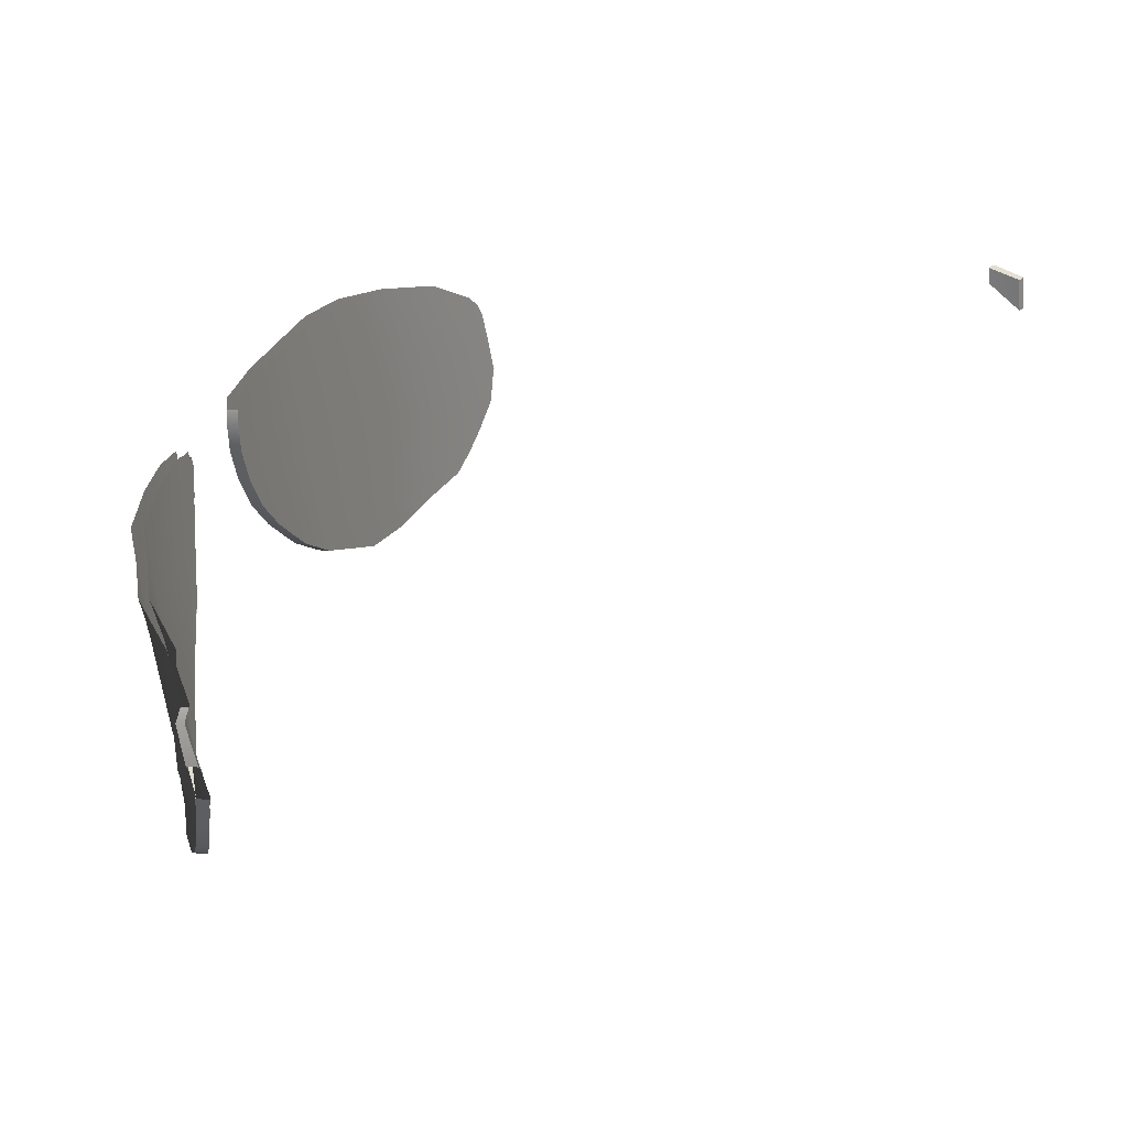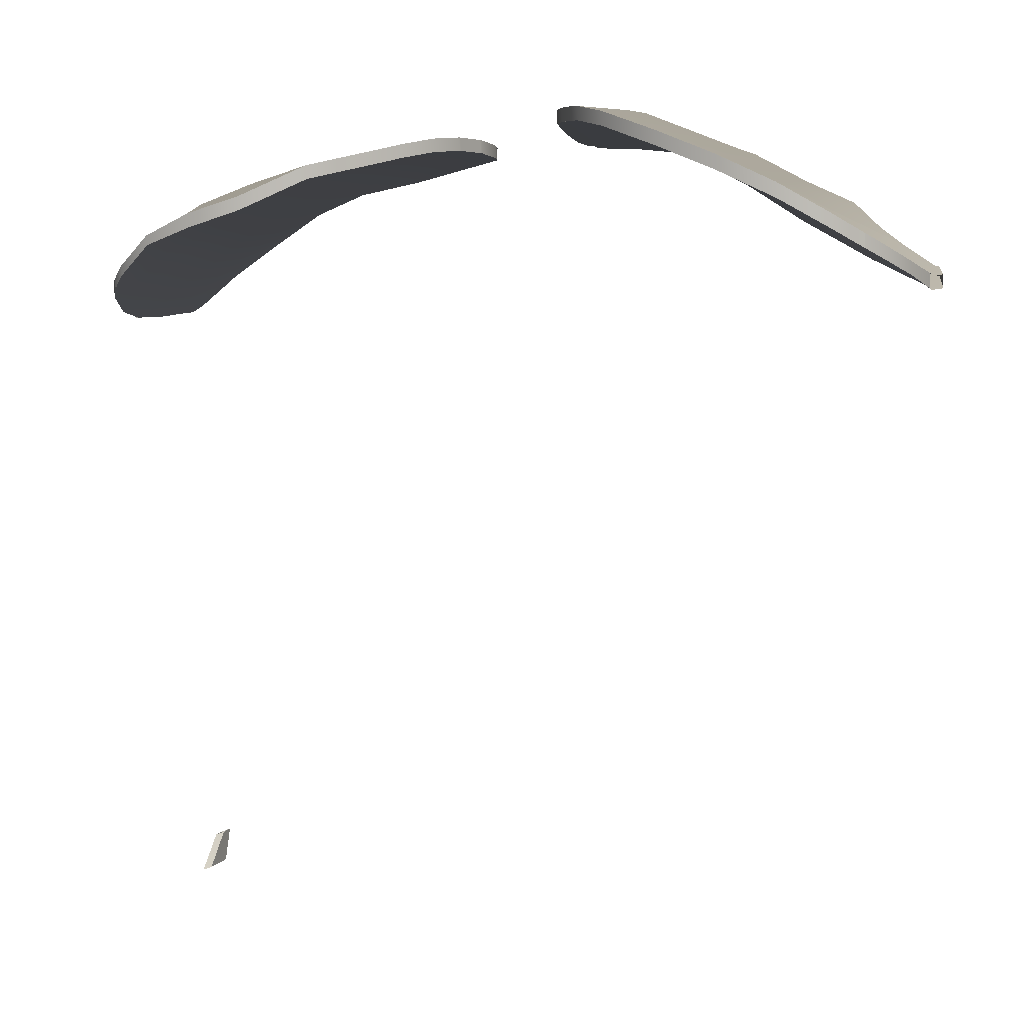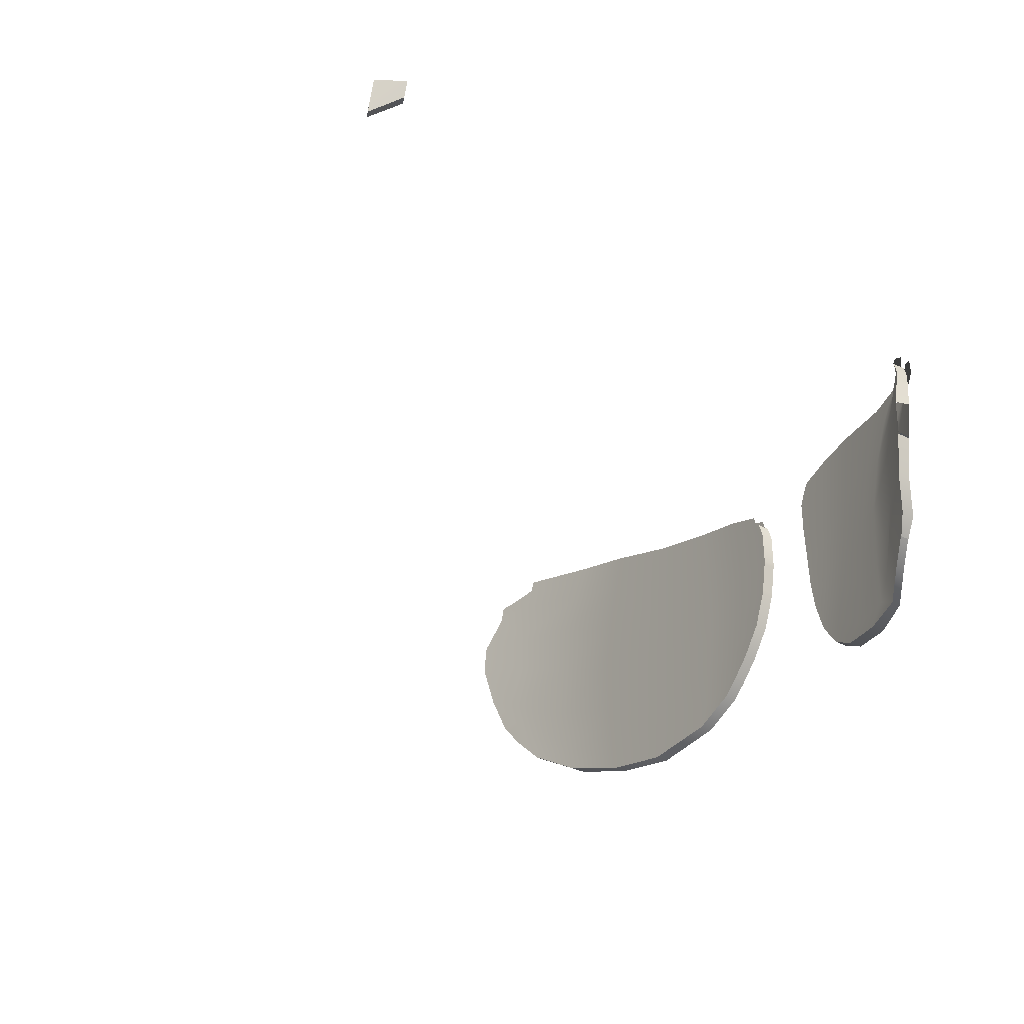
<metadata>
{"format":"obj","ext":"obj","renderer":"f3d","projection":"perspective","resolution":1024,"background":"white","views":[{"elev":34.4,"azim":106.3,"up":"+Y"},{"elev":-1.0,"azim":22.4,"up":"+Z"},{"elev":-25.0,"azim":-119.9,"up":"+Y"}]}
</metadata>
<code>
g default
v 6.812 160.1 10.62
v 1.691 160.5 13.05
v 6.813 160.2 10.37
v 1.691 160.5 12.81
v 5.624 164.2 11.72
v 5.627 164.3 11.52
v 5.605 159.3 11.12
v 5.602 159.3 11.37
v 3.796 164.3 12.7
v 3.798 164.3 12.46
v 3.651 159.2 12.05
v 3.65 159.1 12.3
v 2.58 164.2 13.01
v 2.58 164.2 12.78
v 2.583 159.6 12.52
v 2.583 159.6 12.76
v 0.7163 162.9 13.26
v 2.58 162.7 13.11
v 3.784 162.6 12.61
v 5.707 162.7 11.32
v 7.528 162.6 10.21
v 7.527 162.7 9.986
v 5.711 162.7 11.06
v 3.787 162.6 12.36
v 2.58 162.8 12.87
v 0.7163 162.9 13.03
v 1.057 161.5 13.21
v 2.578 160.9 12.99
v 3.714 160.4 12.46
v 5.683 160.6 11.19
v 7.326 161.2 10.26
v 7.325 161.2 10.03
v 5.686 160.6 10.92
v 3.716 160.5 12.21
v 2.579 160.9 12.75
v 1.057 161.5 12.97
v 1.665 164.1 13.15
v 1.665 164.2 12.91
v 1.599 162.9 13.01
v 1.754 161.3 12.92
v 1.954 160.2 12.74
v 1.954 160.1 12.98
v 1.754 161.2 13.16
v 1.599 162.9 13.24
v 6.535 164 10.84
v 6.536 164.1 10.66
v 6.829 162.7 10.48
v 6.725 161 10.29
v 6.385 159.7 10.65
v 6.384 159.7 10.9
v 6.724 161 10.53
v 6.827 162.7 10.74
v 6.516 160.2 10.72
v 7.08 160.5 10.44
v 7.08 160.6 10.2
v 6.517 160.3 10.48
v 5.636 159.8 11.05
v 3.674 159.6 12.13
v 2.553 160.1 12.63
v 1.826 160.6 12.82
v 1.38 160.9 12.88
v 1.38 160.9 13.12
v 1.826 160.6 13.06
v 2.553 160.1 12.87
v 3.673 159.6 12.38
v 5.634 159.8 11.3
v 6.752 163.4 10.71
v 7.327 163.3 10.41
v 7.326 163.3 10.25
v 6.753 163.5 10.49
v 5.68 163.5 11.31
v 3.797 163.5 12.4
v 2.579 163.5 12.83
v 1.633 163.5 12.96
v 0.696 163.5 12.99
v 0.696 163.5 13.23
v 1.633 163.5 13.2
v 2.579 163.5 13.07
v 3.795 163.5 12.65
v 5.676 163.5 11.56
v 6.79 161.8 10.75
v 7.463 161.9 10.14
v 7.462 162 9.889
v 6.791 161.9 10.47
v 5.719 161.7 11.02
v 3.762 161.5 12.28
v 2.581 161.9 12.86
v 1.676 162.1 12.99
v 0.8521 162.2 13.03
v 0.8521 162.2 13.27
v 1.676 162 13.23
v 2.58 161.8 13.1
v 3.759 161.5 12.54
v 5.716 161.6 11.31
v 4.803 161.6 11.83
v 4.763 160.5 11.82
v 4.716 159.7 11.84
v 4.659 159.1 11.85
v 4.661 159.1 11.6
v 4.719 159.7 11.58
v 4.767 160.5 11.55
v 4.806 161.6 11.56
v 4.813 162.7 11.69
v 4.799 163.5 11.84
v 4.76 164.3 11.95
v 4.757 164.3 12.15
v 4.796 163.5 12.09
v 4.809 162.6 11.95
v 0.7789 163.8 13.21
v 1.651 163.9 13.17
v 2.58 163.9 13.03
v 3.796 163.9 12.68
v 4.776 163.9 12.11
v 5.649 163.9 11.63
v 6.632 163.8 10.85
v 7.186 163.5 10.37
v 7.186 163.5 10.22
v 6.634 163.8 10.64
v 5.652 163.9 11.43
v 4.779 164 11.9
v 3.798 163.9 12.43
v 2.58 163.9 12.8
v 1.651 163.9 12.94
v 0.7789 163.8 12.97
v 7.461 162.6 10.25
v 7.399 161.9 10.2
v 7.268 161.2 10.29
v 7.026 160.5 10.46
v 6.771 160.1 10.64
v 6.771 160.1 10.4
v 7.026 160.5 10.23
v 7.268 161.2 10.06
v 7.397 162 9.938
v 7.46 162.7 10.03
v 7.271 163.3 10.26
v 7.132 163.6 10.23
v 7.02 163.7 10.44
v 7.132 163.5 10.38
v 7.271 163.3 10.41
v -6.83 159.9 10.46
v -1.927 160.5 12.55
v -1.08 164 13.07
v -7.044 163.4 10.32
v -1.08 164 12.87
v -6.83 160 10.31
v -1.927 160.5 12.31
v -5.721 164.1 11.73
v -5.721 164.1 11.56
v -5.732 159.2 10.93
v -5.732 159.2 11.09
v -4.009 164.2 12.65
v -4.009 164.3 12.41
v -3.875 159.2 11.44
v -3.875 159.1 11.67
v -2.816 164.2 12.81
v -2.816 164.2 12.58
v -2.819 159.6 11.98
v -2.819 159.6 12.21
v -0.9523 162.9 13.05
v -2.814 162.7 12.66
v -3.964 162.5 12.29
v -5.725 162.4 11.28
v -7.394 162.3 10.25
v -7.311 162.3 10.03
v -5.725 162.5 11.02
v -3.964 162.6 12.05
v -2.814 162.8 12.43
v -0.9523 162.9 12.81
v -1.293 161.5 12.87
v -2.812 160.9 12.43
v -3.907 160.4 12.05
v -5.729 160.4 11.13
v -7.268 160.9 10.21
v -7.268 160.9 9.982
v -5.729 160.4 10.88
v -3.907 160.4 11.81
v -2.812 160.9 12.2
v -1.293 161.5 12.64
v -1.901 164.1 12.96
v -1.901 164.2 12.75
v -1.835 162.9 12.63
v -1.99 161.3 12.43
v -2.19 160.2 12.19
v -2.19 160.1 12.43
v -1.99 161.2 12.67
v -1.835 162.9 12.87
v -6.558 163.8 11.1
v -6.558 163.9 10.92
v -6.769 162.4 10.33
v -6.691 160.7 10.26
v -6.45 159.6 10.47
v -6.45 159.5 10.63
v -6.691 160.7 10.5
v -6.769 162.4 10.57
v -6.537 160 10.44
v -7.064 160.3 10.41
v -7.064 160.3 10.18
v -6.537 160 10.28
v -5.731 159.6 10.83
v -3.886 159.6 11.7
v -2.789 160.1 12.06
v -2.062 160.6 12.3
v -1.616 160.9 12.46
v -1.616 160.9 12.7
v -2.062 160.6 12.54
v -2.789 160.1 12.29
v -3.886 159.6 11.94
v -5.731 159.6 10.99
v -6.722 163.2 10.85
v -7.269 163 10.38
v -7.269 163 10.14
v -6.722 163.2 10.6
v -5.723 163.3 11.29
v -3.988 163.4 12.22
v -2.815 163.5 12.51
v -1.869 163.5 12.65
v -0.932 163.5 12.81
v -0.932 163.5 13.05
v -1.869 163.5 12.89
v -2.815 163.5 12.74
v -3.988 163.4 12.47
v -5.723 163.3 11.54
v -6.73 161.5 10.46
v -7.387 161.6 10.18
v -7.387 161.6 9.949
v -6.73 161.6 10.22
v -5.727 161.4 10.85
v -3.936 161.5 11.89
v -2.813 161.8 12.33
v -1.912 162.1 12.55
v -1.088 162.2 12.76
v -1.088 162.2 12.99
v -1.912 162 12.79
v -2.813 161.8 12.56
v -3.936 161.5 12.13
v -5.727 161.4 11.1
v -4.893 161.4 11.63
v -4.881 160.4 11.61
v -4.872 159.6 11.65
v -4.845 159.1 11.42
v -4.845 159.1 11.17
v -4.872 159.6 11.4
v -4.881 160.4 11.36
v -4.893 161.5 11.38
v -4.905 162.5 11.55
v -4.915 163.4 11.78
v -4.917 164.2 12.08
v -4.917 164.2 12.33
v -4.915 163.3 12.03
v -4.905 162.5 11.8
v -1.015 163.8 13.05
v -1.887 163.9 12.9
v -2.816 163.9 12.78
v -4 163.9 12.57
v -4.916 163.8 12.19
v -5.722 163.7 11.73
v -6.63 163.5 11.05
v -7.143 163.2 10.43
v -7.143 163.2 10.19
v -6.63 163.6 10.82
v -5.722 163.8 11.48
v -4.916 163.8 11.94
v -4 163.9 12.33
v -2.816 163.9 12.55
v -1.887 163.9 12.68
v -1.015 163.8 12.84
v -7.437 161.6 10.16
v -7.437 161.6 9.929
v -7.468 165.1 -0.01585
v -7.501 165.4 0.01451
v -7.637 165.1 -0.07672
v -7.67 165.4 -0.04636
v -7.465 164.6 -0.6534
v -7.498 165.2 -0.5786
v -7.634 164.5 -0.7163
v -7.667 165.2 -0.6415
v -7.667 165.2 -0.5717
v -7.634 164.6 -0.6413
v -7.465 164.6 -0.5786
v -7.498 165.2 -0.509
v -7.35 162.3 10.28
v -7.322 161.6 10.2
v -7.212 160.9 10.24
v -7.012 160.2 10.43
v -6.793 159.9 10.47
v -6.793 159.9 10.31
v -7.012 160.3 10.2
v -7.212 160.9 10.01
v -7.322 161.6 9.97
v -7.276 162.3 10.05
v -7.216 163 10.17
v -7.093 163.3 10.26
v -6.996 163.5 10.38
v -6.996 163.4 10.61
v -7.093 163.2 10.5
v -7.216 163 10.4
v -1.014 163.5 13.03
v -1.029 162.9 13.03
v -1.16 162.2 12.97
v -1.354 161.5 12.86
v -1.654 160.9 12.68
v -1.949 160.5 12.54
v -1.949 160.5 12.3
v -1.654 160.9 12.45
v -1.354 161.5 12.62
v -1.16 162.2 12.74
v -1.029 162.9 12.8
v -1.014 163.5 12.8
v -1.091 163.8 12.82
v -1.152 164 12.85
v -1.152 164 13.06
v -1.091 163.8 13.04
v 0.7824 163.5 13.23
v 0.8593 163.8 13.21
v 0.9197 164 13.19
v 0.9197 164 12.96
v 0.8593 163.8 12.97
v 0.7824 163.5 12.99
v 0.7977 162.9 13.03
v 0.9281 162.2 13.03
v 1.121 161.5 12.97
v 1.421 160.9 12.88
v 1.715 160.5 12.81
v 1.715 160.4 13.04
v 1.421 160.9 13.11
v 1.121 161.5 13.21
v 0.9281 162.2 13.27
v 0.7977 162.9 13.27
v 7.521 162.5 10.17
v 7.454 162.5 10.21
v 6.823 162.6 10.73
v 5.709 162.5 11.31
v 4.809 162.5 11.94
v 3.782 162.5 12.61
v 2.58 162.6 13.11
v 1.608 162.8 13.24
v 0.813 162.8 13.27
v 0.7322 162.8 13.27
v 0.7322 162.9 13.03
v 0.813 162.8 13.03
v 1.608 162.8 13.01
v 2.58 162.7 12.87
v 3.784 162.5 12.35
v 4.812 162.5 11.67
v 5.713 162.6 11.04
v 6.825 162.6 10.46
v 7.453 162.6 9.993
v 7.519 162.6 9.951
v 7.469 162 10.13
v 7.405 162 10.18
v 6.794 161.9 10.75
v 5.716 161.7 11.32
v 4.804 161.7 11.84
v 3.762 161.6 12.54
v 2.58 161.9 13.11
v 1.669 162.1 13.23
v 0.9159 162.2 13.27
v 0.8394 162.3 13.27
v 0.8394 162.3 13.03
v 0.9159 162.3 13.03
v 1.669 162.2 13
v 2.581 161.9 12.86
v 3.765 161.6 12.29
v 4.808 161.7 11.57
v 5.72 161.8 11.03
v 6.795 161.9 10.47
v 7.403 162 9.923
v 7.468 162 9.875
v -7.668 165.3 -0.04845
v -7.665 165.2 -0.5765
v -7.665 165.1 -0.6467
v -7.495 165.2 -0.5838
v -7.496 165.2 -0.5138
v -7.499 165.3 0.01242
v -7.307 162.3 10.02
v -7.272 162.3 10.04
v -6.766 162.3 10.33
v -5.725 162.4 11.01
v -4.904 162.4 11.54
v -3.962 162.5 12.04
v -2.814 162.7 12.42
v -1.84 162.8 12.63
v -1.038 162.9 12.8
v -0.9617 162.9 12.81
v -0.9617 162.9 13.05
v -1.038 162.9 13.03
v -1.84 162.8 12.86
v -2.814 162.7 12.66
v -3.962 162.4 12.28
v -4.904 162.4 11.79
v -5.725 162.4 11.26
v -6.766 162.3 10.57
v -7.346 162.3 10.27
v -7.391 162.2 10.25
v -7.64 165.1 -0.0748
v -7.636 164.6 -0.6369
v -7.636 164.6 -0.7116
v -7.467 164.6 -0.6487
v -7.467 164.7 -0.5742
v -7.47 165.1 -0.01393
v -7.391 161.7 9.954
v -7.326 161.7 9.975
v -6.733 161.6 10.23
v -5.727 161.5 10.85
v -4.894 161.5 11.38
v -3.938 161.6 11.9
v -2.813 161.9 12.33
v -1.907 162.1 12.56
v -1.152 162.3 12.74
v -1.079 162.3 12.76
v -1.079 162.2 13
v -1.152 162.2 12.98
v -1.907 162.1 12.79
v -2.813 161.9 12.57
v -3.938 161.5 12.14
v -4.894 161.5 11.64
v -5.727 161.5 11.11
v -6.733 161.6 10.47
v -7.326 161.6 10.2
v -7.391 161.6 10.18
g Sun_glasses
f 129 128 53 50
f 131 130 49 56
f 130 129 50 49
f 2 62 61 4
f 3 55 54 1
f 99 11 58 100
f 98 12 11 99
f 97 65 12 98
f 11 15 59 58
f 12 16 15 11
f 65 64 16 12
f 15 41 60 59
f 16 42 41 15
f 64 63 42 16
f 78 77 44 18
f 79 78 18 19
f 107 79 19 108
f 139 67 52 125
f 22 69 68 21
f 135 134 47 70
f 24 72 104 103
f 25 73 72 24
f 39 74 73 25
f 17 76 75 26
f 92 91 43 28
f 93 92 28 29
f 95 93 29 96
f 127 126 81 51
f 32 83 82 31
f 133 132 48 84
f 34 86 102 101
f 35 87 86 34
f 40 88 87 35
f 27 90 89 36
f 26 75 318 319
f 36 89 320 321
f 324 2 4 323
f 325 62 2 324
f 327 90 27 326
f 328 313 76 17
f 47 23 71 70
f 48 33 85 84
f 49 7 57 56
f 50 8 7 49
f 66 8 50 53
f 94 30 51 81
f 80 20 52 67
f 128 127 51 53
f 55 32 31 54
f 132 131 56 48
f 57 33 48 56
f 58 34 101 100
f 59 35 34 58
f 60 40 35 59
f 61 36 321 322
f 62 27 36 61
f 326 27 62 325
f 28 43 63 64
f 29 28 64 65
f 96 29 65 97
f 51 30 66 53
f 139 138 115 67
f 69 117 116 68
f 136 135 70 118
f 71 119 118 70
f 72 121 120 104
f 73 122 121 72
f 74 123 122 73
f 75 124 317 318
f 76 109 124 75
f 314 109 76 313
f 111 110 77 78
f 112 111 78 79
f 113 112 79 107
f 115 114 80 67
f 126 350 351 81
f 367 133 84 366
f 85 365 366 84
f 86 363 364 102
f 87 362 363 86
f 88 361 362 87
f 89 359 360 320
f 90 358 359 89
f 357 358 90 327
f 355 356 91 92
f 354 355 92 93
f 353 354 93 95
f 351 352 94 81
f 94 95 96 30
f 30 96 97 66
f 66 97 98 8
f 8 98 99 7
f 7 99 100 57
f 101 33 57 100
f 102 85 33 101
f 364 365 85 102
f 104 71 23 103
f 120 119 71 104
f 114 113 107 80
f 80 107 108 20
f 352 353 95 94
f 13 37 110 111
f 9 13 111 112
f 106 9 112 113
f 5 106 113 114
f 45 5 114 115
f 138 137 45 115
f 119 6 46 118
f 105 6 119 120
f 121 10 105 120
f 122 14 10 121
f 123 38 14 122
f 82 349 350 126
f 31 82 126 127
f 54 31 127 128
f 1 54 128 129
f 3 1 129 130
f 55 3 130 131
f 32 55 131 132
f 83 32 132 133
f 368 83 133 367
f 69 22 134 135
f 117 69 135 136
f 68 116 138 139
f 21 68 139 125
f 285 192 195 284
f 287 198 191 286
f 286 191 192 285
f 141 146 203 204
f 145 140 196 197
f 241 242 200 153
f 240 241 153 154
f 239 240 154 207
f 153 200 201 157
f 154 153 157 158
f 207 154 158 206
f 157 201 202 183
f 158 157 183 184
f 206 158 184 205
f 220 160 186 219
f 221 161 160 220
f 249 250 161 221
f 296 281 194 209
f 164 163 210 211
f 291 212 189 290
f 166 245 246 214
f 167 166 214 215
f 181 167 215 216
f 159 168 217 218
f 234 170 185 233
f 235 171 170 234
f 237 238 171 235
f 283 193 223 282
f 174 173 224 225
f 289 226 190 288
f 176 243 244 228
f 177 176 228 229
f 182 177 229 230
f 169 178 231 232
f 168 307 308 217
f 178 305 306 231
f 303 304 203 146
f 302 303 146 141
f 301 302 141 204
f 299 300 169 232
f 297 298 159 218
f 189 212 213 165
f 190 226 227 175
f 191 198 199 149
f 192 191 149 150
f 208 195 192 150
f 236 223 193 172
f 222 209 194 162
f 284 195 193 283
f 197 196 173 174
f 288 190 198 287
f 199 198 190 175
f 200 242 243 176
f 201 200 176 177
f 202 201 177 182
f 203 304 305 178
f 204 203 178 169
f 300 301 204 169
f 170 206 205 185
f 171 207 206 170
f 238 239 207 171
f 193 195 208 172
f 296 209 257 295
f 211 210 258 259
f 292 260 212 291
f 213 212 260 261
f 214 246 262 263
f 215 214 263 264
f 216 215 264 265
f 217 308 309 266
f 218 217 266 251
f 312 297 218 251
f 253 220 219 252
f 254 221 220 253
f 255 249 221 254
f 257 209 222 256
f 282 223 418 419
f 402 403 226 289
f 227 226 403 404
f 228 244 405 406
f 229 228 406 407
f 230 229 407 408
f 231 306 409 410
f 232 231 410 411
f 412 299 232 411
f 414 234 233 413
f 415 235 234 414
f 416 237 235 415
f 418 223 236 417
f 236 172 238 237
f 172 208 239 238
f 208 150 240 239
f 150 149 241 240
f 149 199 242 241
f 243 242 199 175
f 244 243 175 227
f 405 244 227 404
f 246 245 165 213
f 262 246 213 261
f 256 222 249 255
f 222 162 250 249
f 417 236 237 416
f 311 312 251 142
f 155 253 252 179
f 151 254 253 155
f 248 255 254 151
f 147 256 255 248
f 187 257 256 147
f 295 257 187 294
f 293 188 260 292
f 261 260 188 148
f 247 262 261 148
f 263 262 247 152
f 264 263 152 156
f 265 264 156 180
f 266 309 310 144
f 225 224 267 268
f 398 273 275 397
f 400 269 279 399
f 269 271 278 279
f 271 395 396 278
f 272 270 280 277
f 278 396 397 275
f 279 278 275 273
f 399 279 273 398
f 277 280 274 276
f 224 282 419 420
f 173 283 282 224
f 196 284 283 173
f 140 285 284 196
f 145 286 285 140
f 197 287 286 145
f 174 288 287 197
f 225 289 288 174
f 401 402 289 225
f 211 291 290 164
f 259 292 291 211
f 143 293 292 259
f 210 296 295 258
f 163 281 296 210
f 219 186 298 297
f 413 233 299 412
f 233 185 300 299
f 185 205 301 300
f 205 184 302 301
f 184 183 303 302
f 183 202 304 303
f 305 304 202 182
f 306 305 182 230
f 409 306 230 408
f 308 307 181 216
f 309 308 216 265
f 310 309 265 180
f 179 252 312 311
f 252 219 297 312
f 110 314 313 77
f 37 315 314 110
f 317 316 38 123
f 318 317 123 74
f 319 318 74 39
f 320 360 361 88
f 321 320 88 40
f 322 321 40 60
f 41 323 322 60
f 42 324 323 41
f 63 325 324 42
f 43 326 325 63
f 91 327 326 43
f 356 357 327 91
f 77 313 328 44
f 330 329 21 125
f 331 330 125 52
f 52 20 332 331
f 20 108 333 332
f 108 19 334 333
f 19 18 335 334
f 18 44 336 335
f 44 328 337 336
f 328 17 338 337
f 339 338 17 26
f 340 339 26 319
f 341 340 319 39
f 342 341 39 25
f 343 342 25 24
f 344 343 24 103
f 103 23 345 344
f 346 345 23 47
f 134 347 346 47
f 22 348 347 134
f 350 349 329 330
f 351 350 330 331
f 331 332 352 351
f 332 333 353 352
f 333 334 354 353
f 334 335 355 354
f 335 336 356 355
f 336 337 357 356
f 337 338 358 357
f 359 358 338 339
f 360 359 339 340
f 361 360 340 341
f 362 361 341 342
f 363 362 342 343
f 364 363 343 344
f 344 345 365 364
f 366 365 345 346
f 347 367 366 346
f 348 368 367 347
f 370 369 272 277
f 371 370 277 276
f 274 372 371 276
f 280 373 372 274
f 270 374 373 280
f 164 290 376 375
f 290 189 377 376
f 378 377 189 165
f 245 379 378 165
f 380 379 245 166
f 381 380 166 167
f 382 381 167 181
f 307 383 382 181
f 384 383 307 168
f 385 384 168 159
f 298 386 385 159
f 186 387 386 298
f 160 388 387 186
f 161 389 388 160
f 250 390 389 161
f 162 391 390 250
f 194 392 391 162
f 393 392 194 281
f 394 393 281 163
f 396 395 369 370
f 397 396 370 371
f 372 398 397 371
f 373 399 398 372
f 374 400 399 373
f 375 376 402 401
f 376 377 403 402
f 404 403 377 378
f 379 405 404 378
f 406 405 379 380
f 407 406 380 381
f 408 407 381 382
f 383 409 408 382
f 410 409 383 384
f 411 410 384 385
f 386 412 411 385
f 387 413 412 386
f 388 414 413 387
f 389 415 414 388
f 390 416 415 389
f 391 417 416 390
f 392 418 417 391
f 419 418 392 393
f 420 419 393 394

</code>
